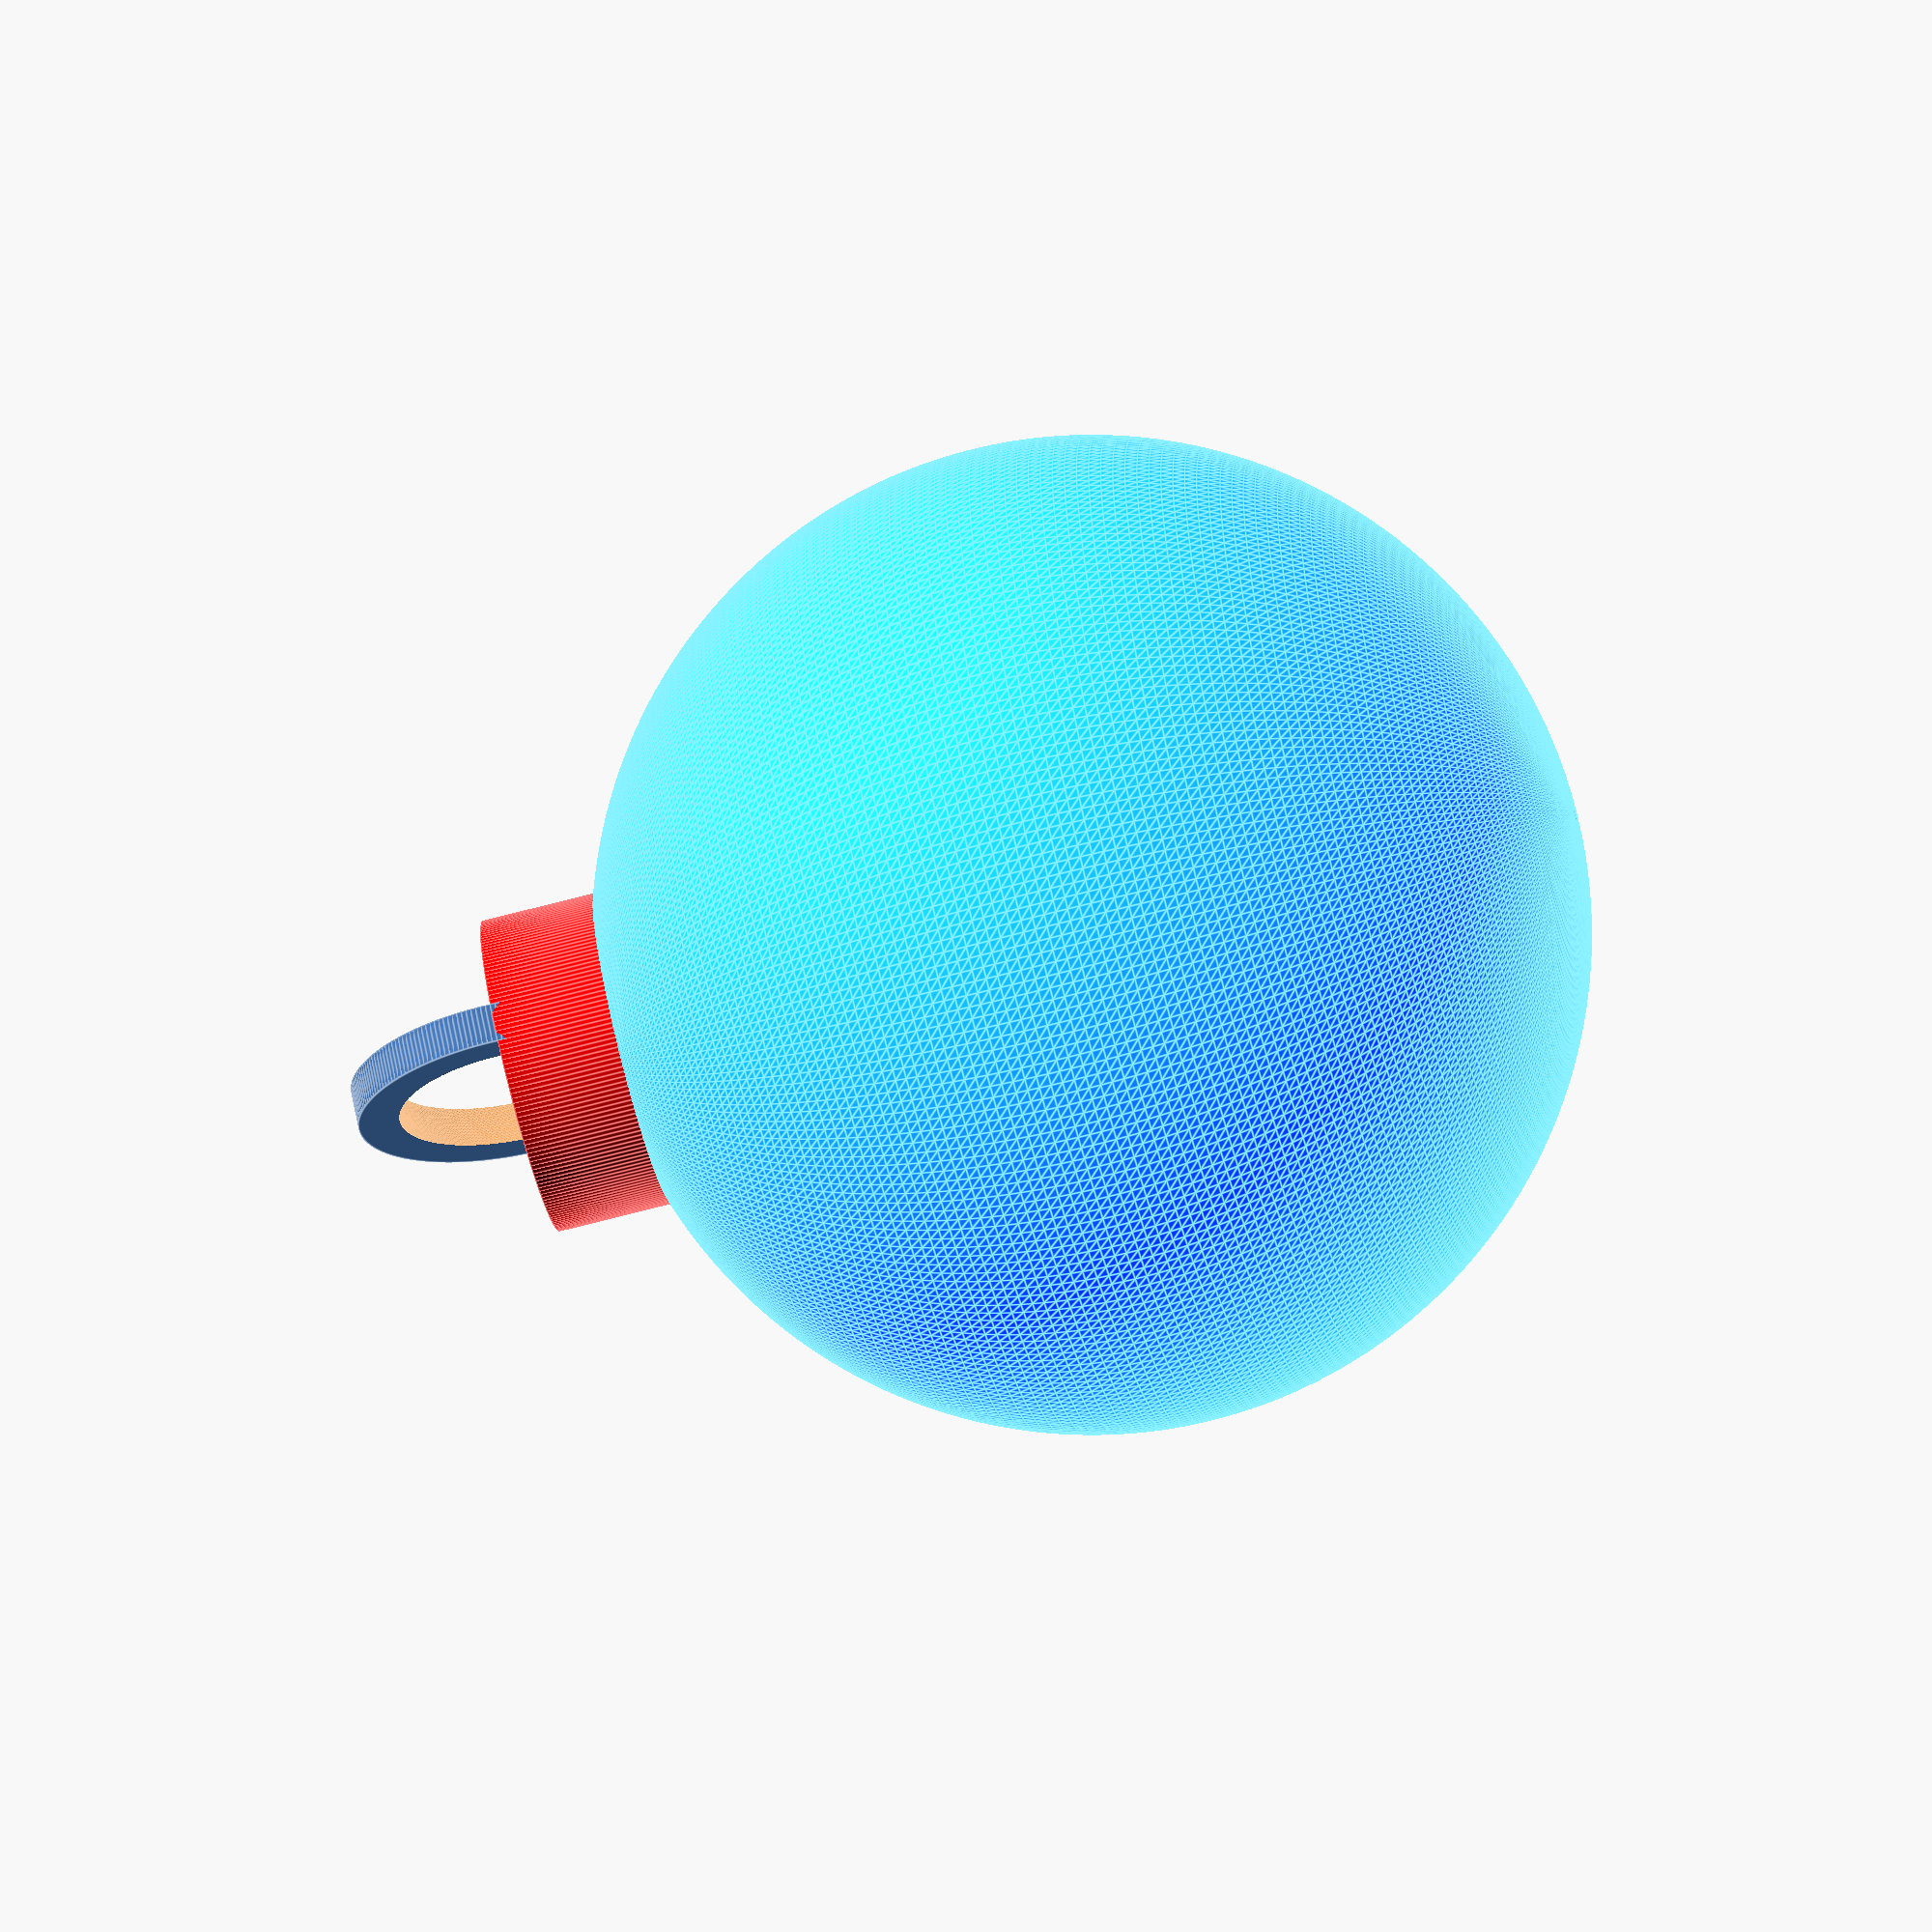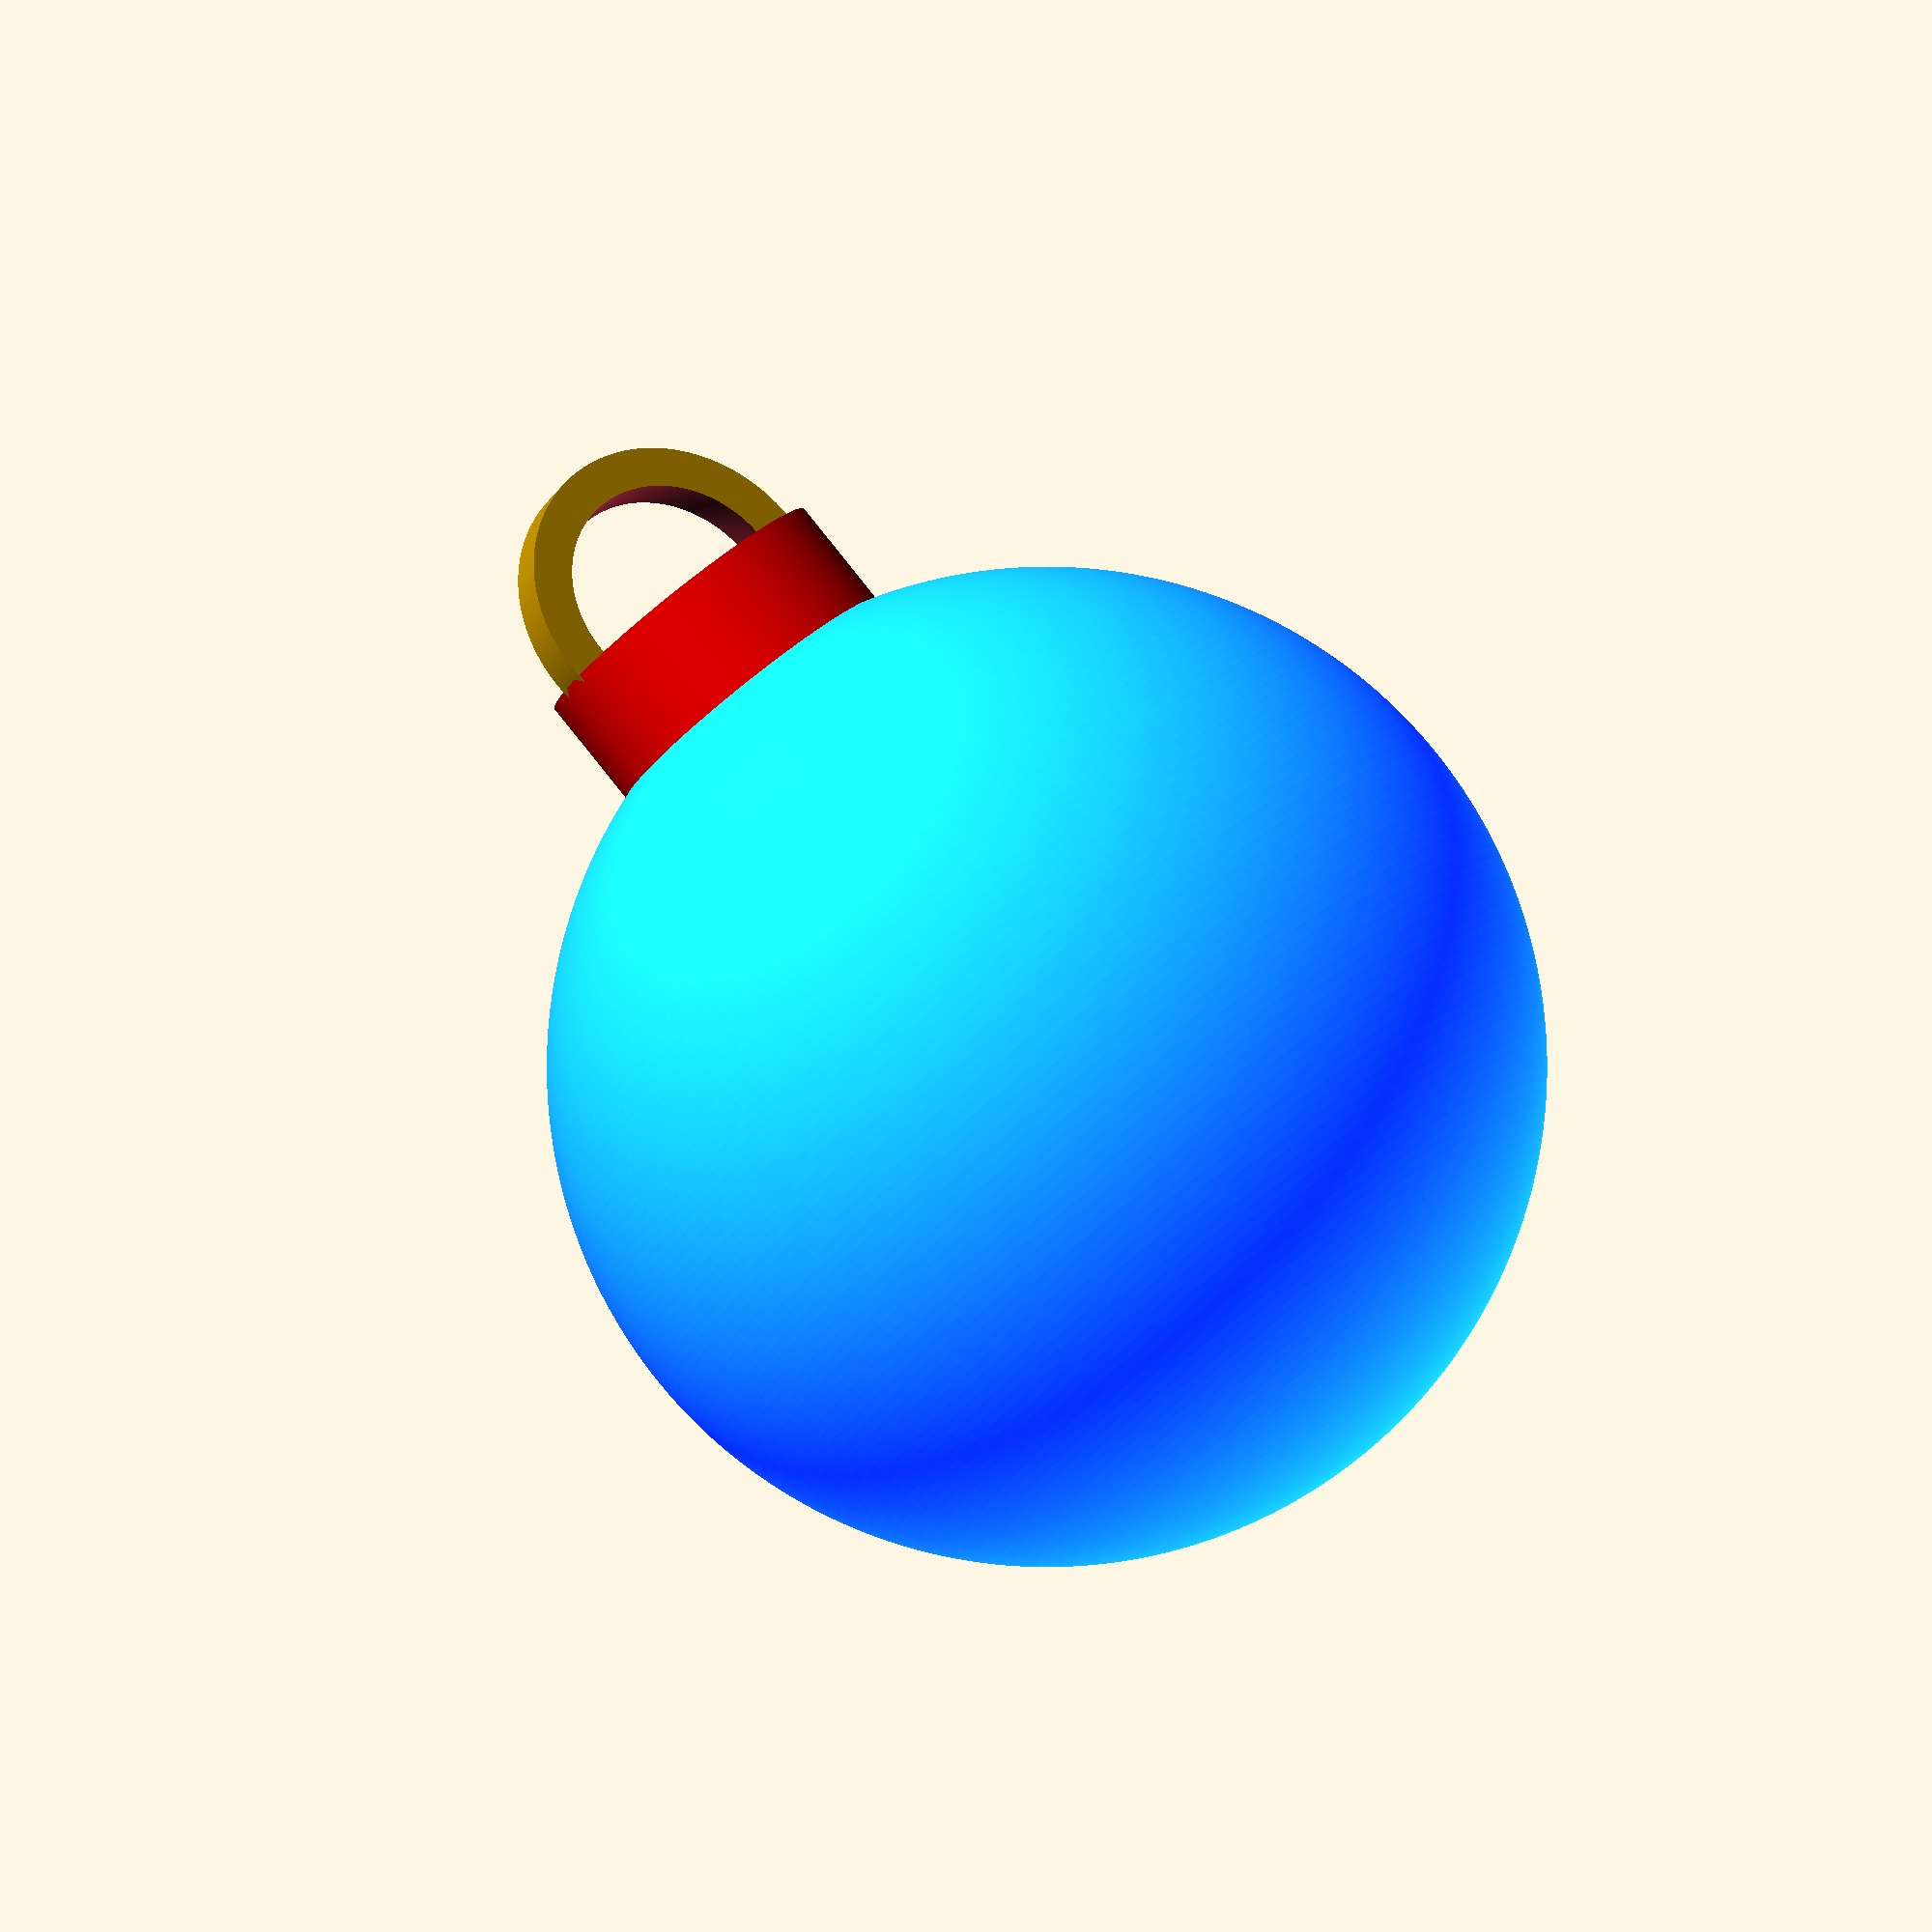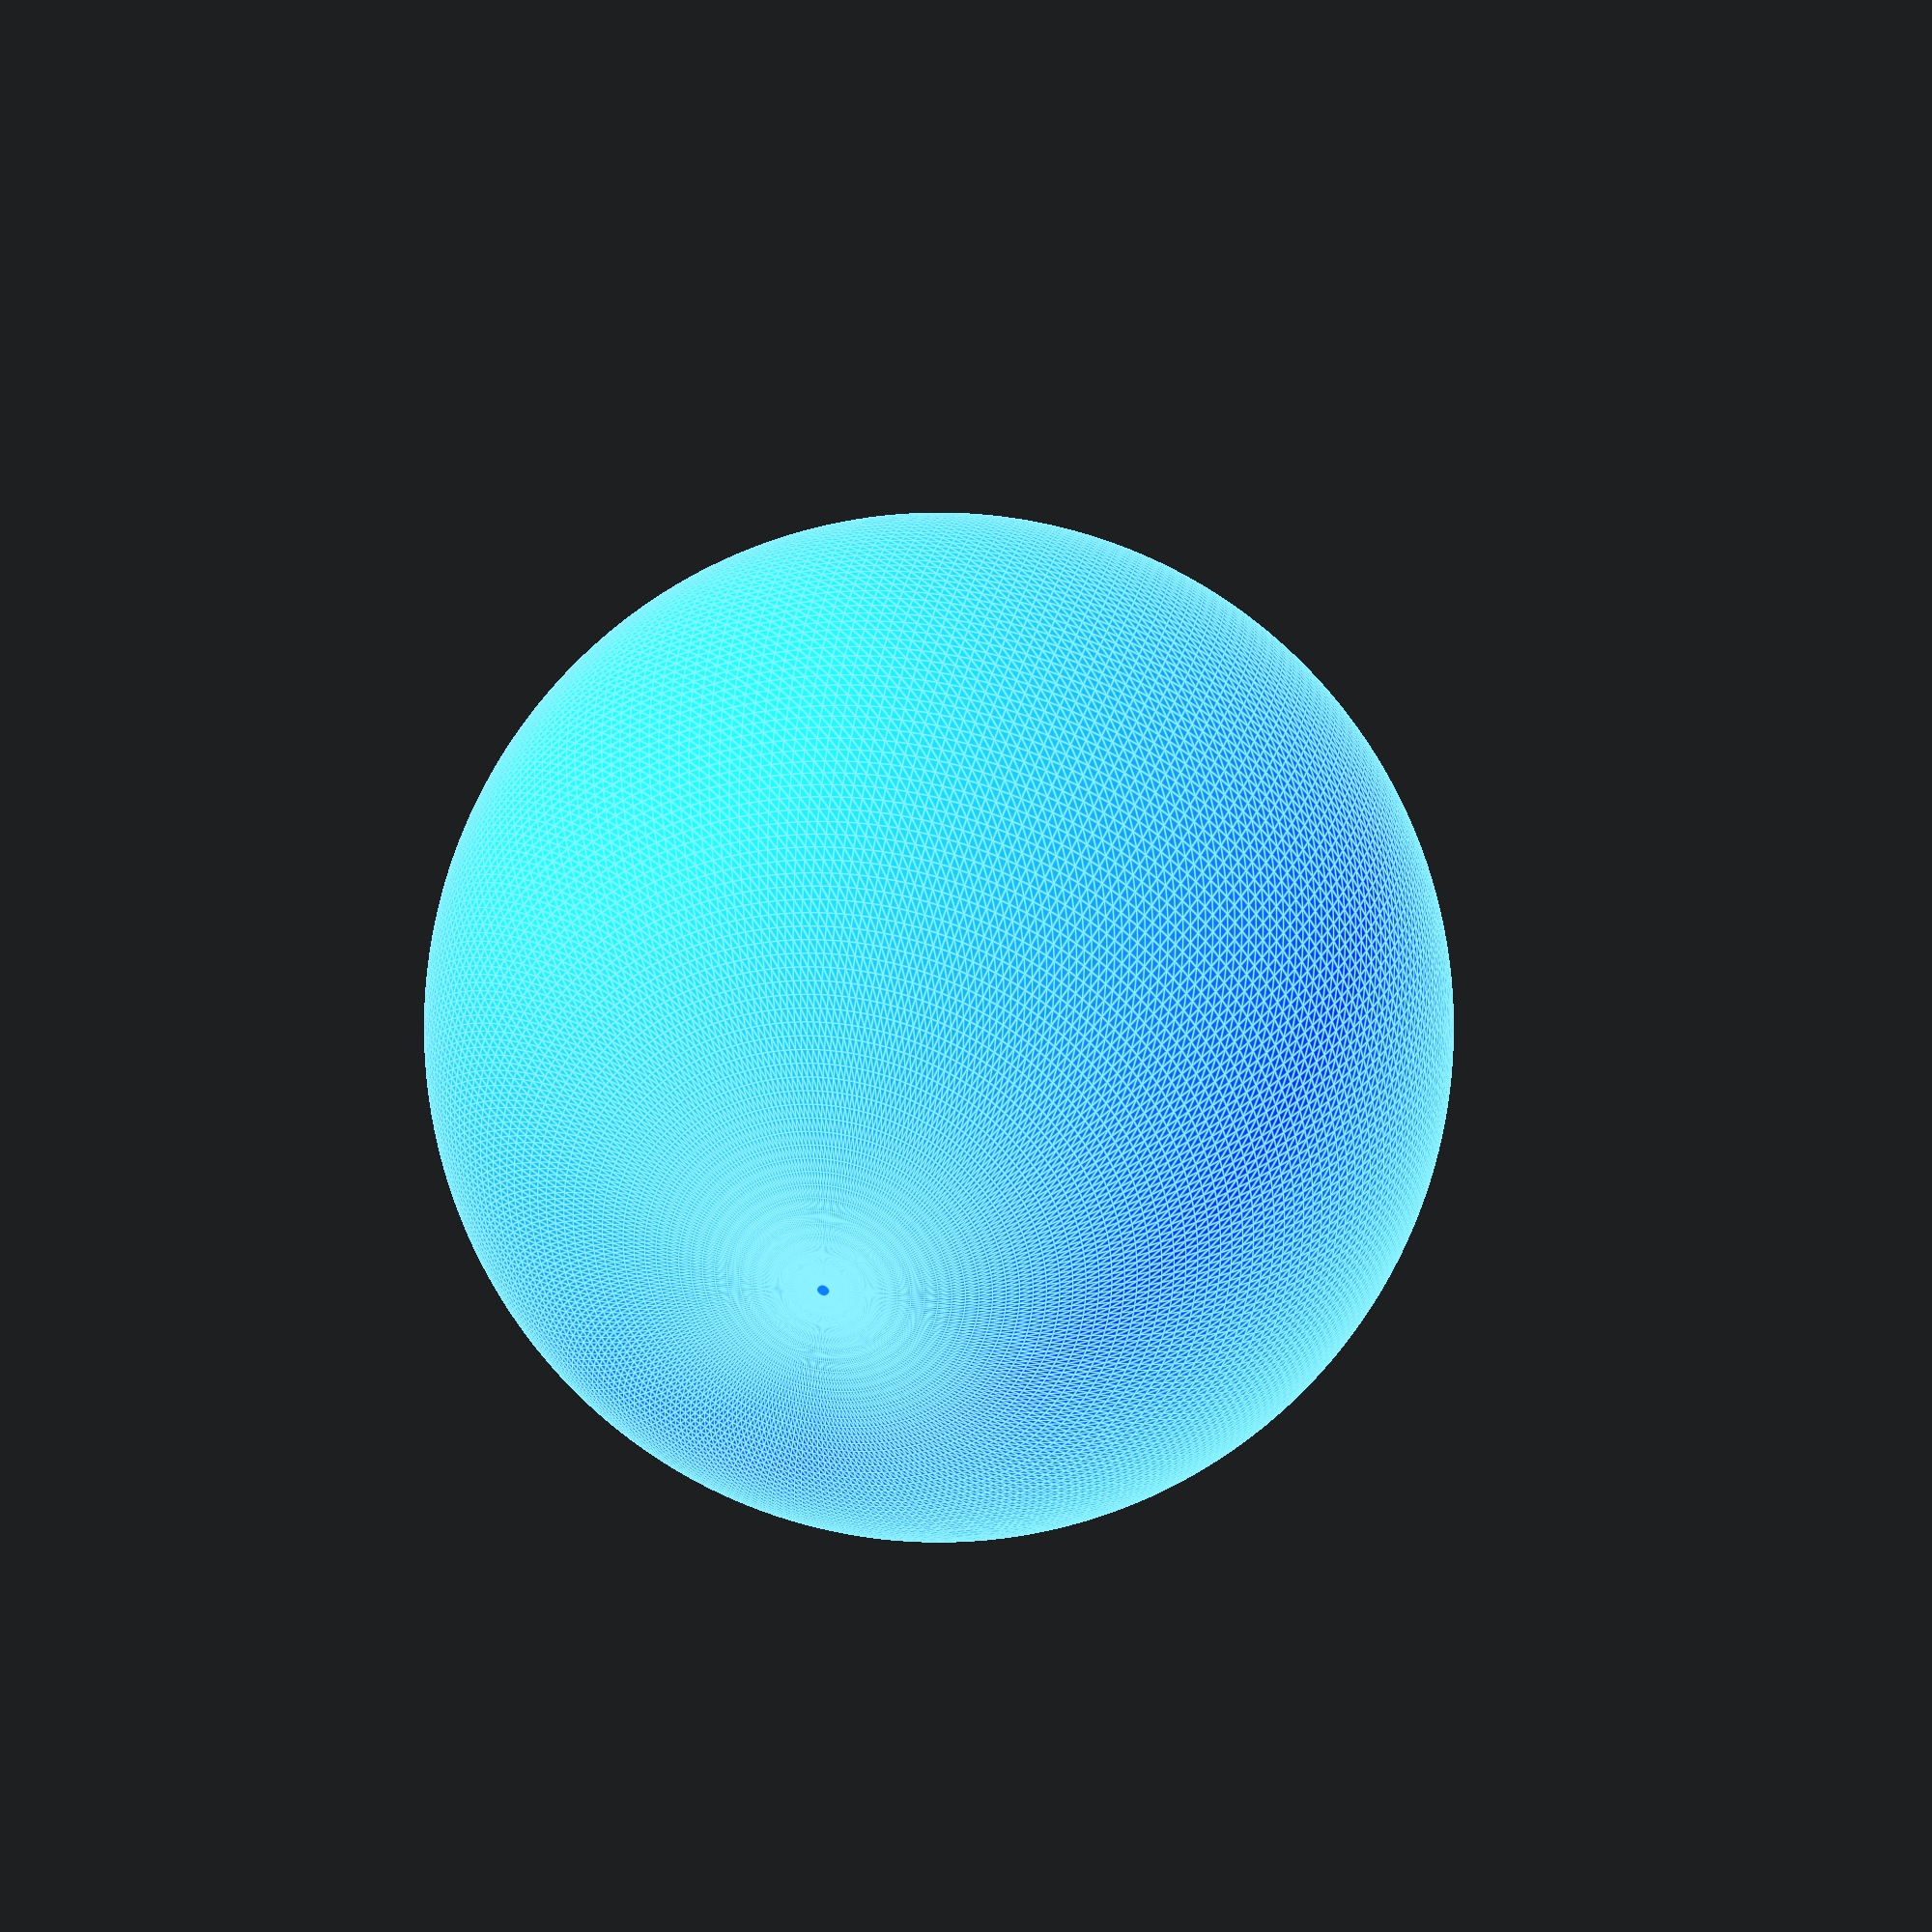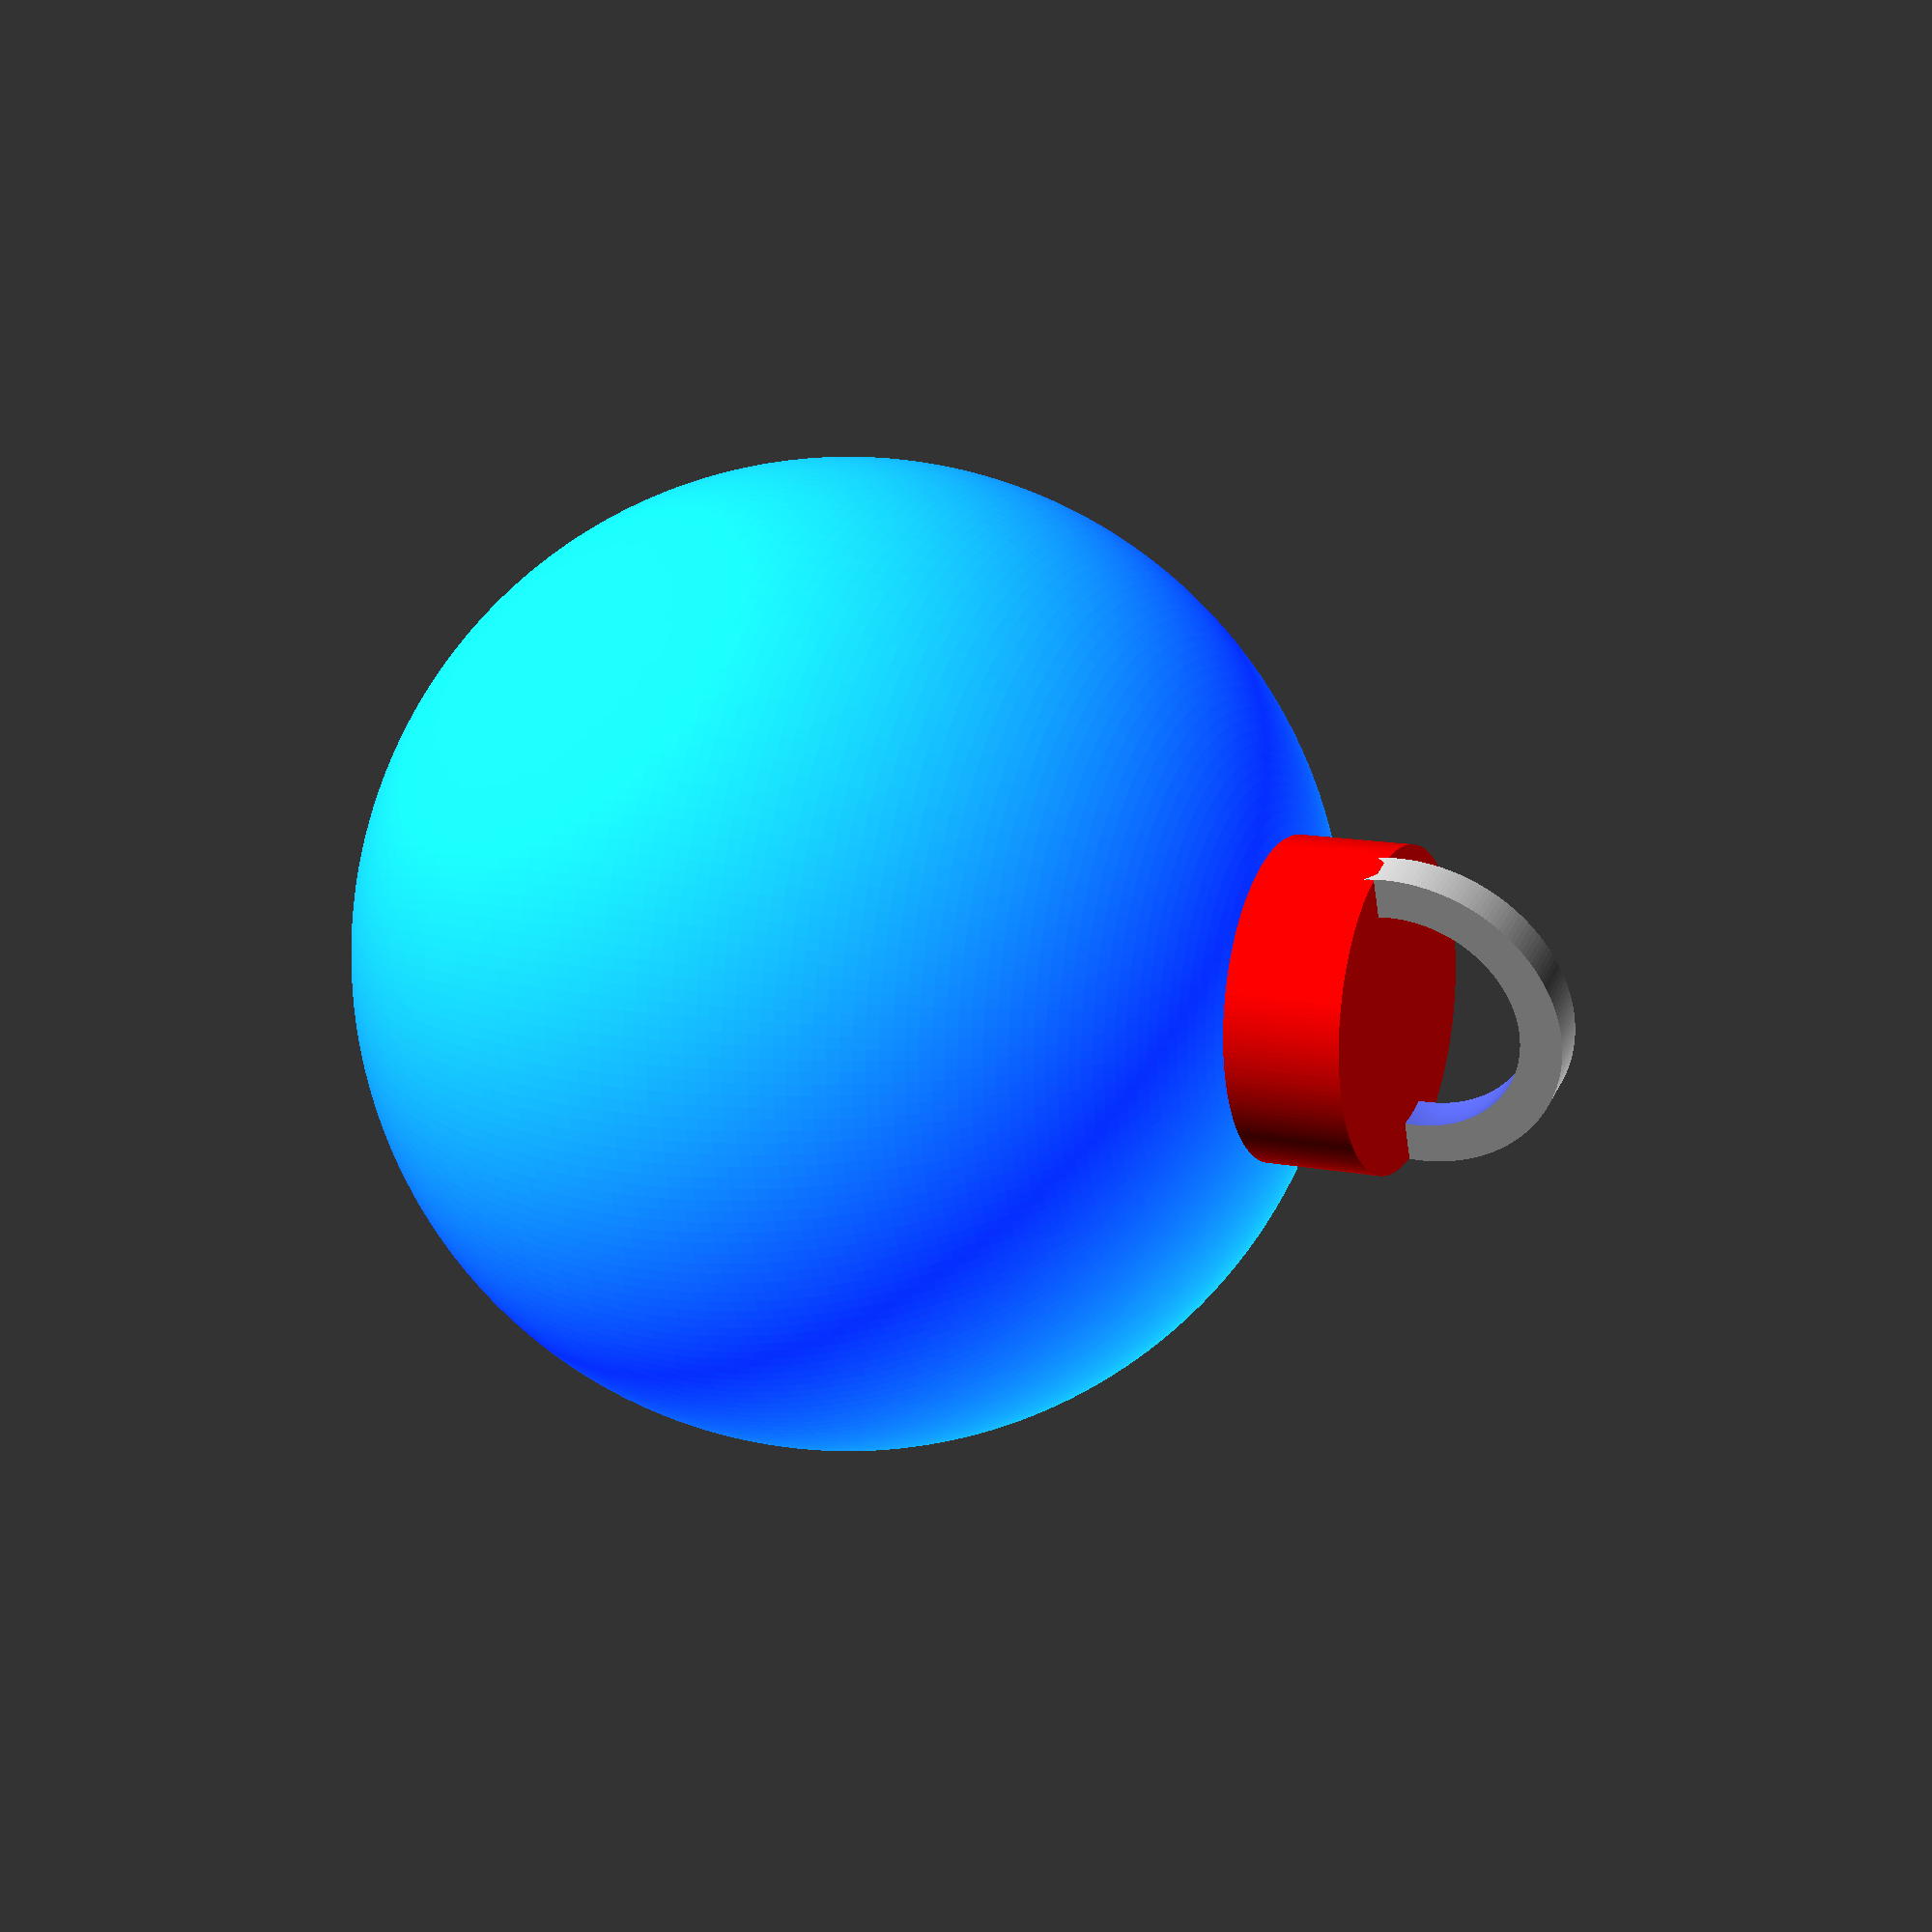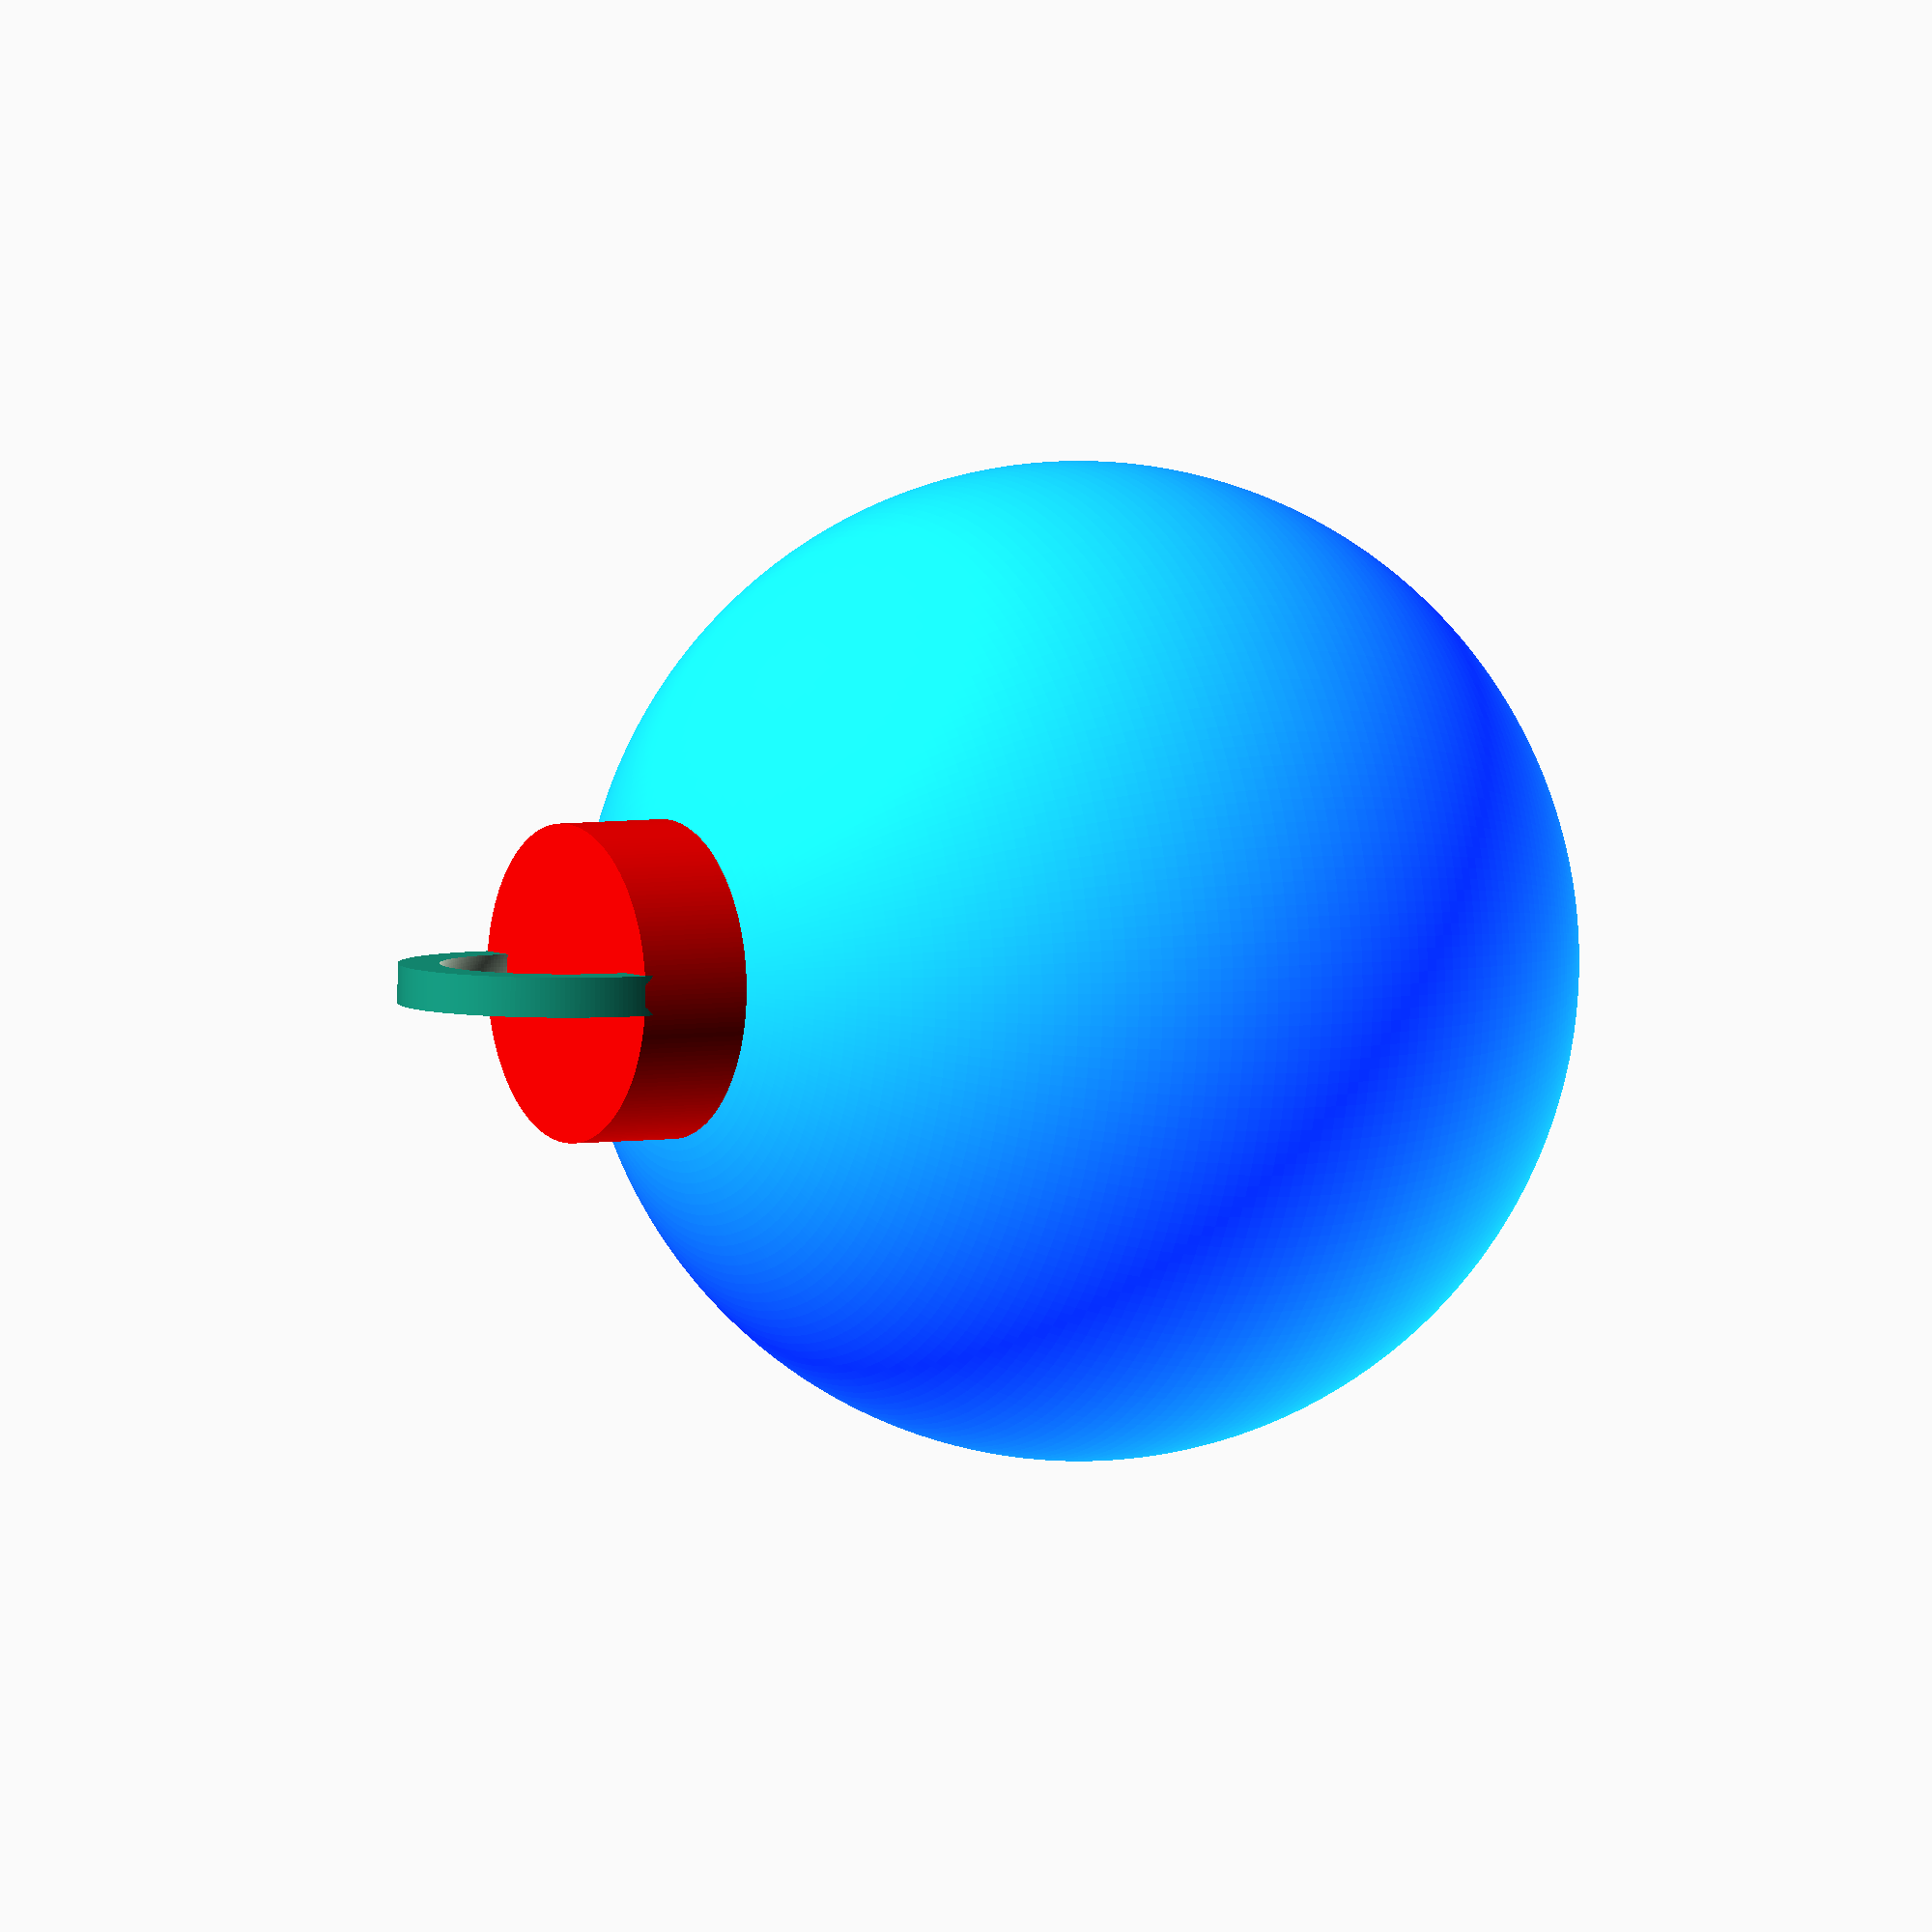
<openscad>
//Новогодние шарики на елочку SODALABS
$fn=200;
 difference() {
  translate([-0.2,0,0])rotate([90,0,90]) cylinder(0.4, 1.6, 1.6); 
   sphere(1.2);
}

 translate ([0, 0, -6]) color([0.1,0.9,212]) sphere(5, $fn=260);
translate ([0, 0, -2]) color([1, 0, 0]) cylinder(1.9, 1.6, 1.6, $fn=200);

</openscad>
<views>
elev=68.4 azim=317.5 roll=104.9 proj=o view=edges
elev=277.7 azim=60.1 roll=141.5 proj=o view=wireframe
elev=152.2 azim=327.3 roll=348.4 proj=p view=edges
elev=167.5 azim=339.1 roll=244.6 proj=p view=solid
elev=355.6 azim=270.7 roll=60.3 proj=o view=wireframe
</views>
